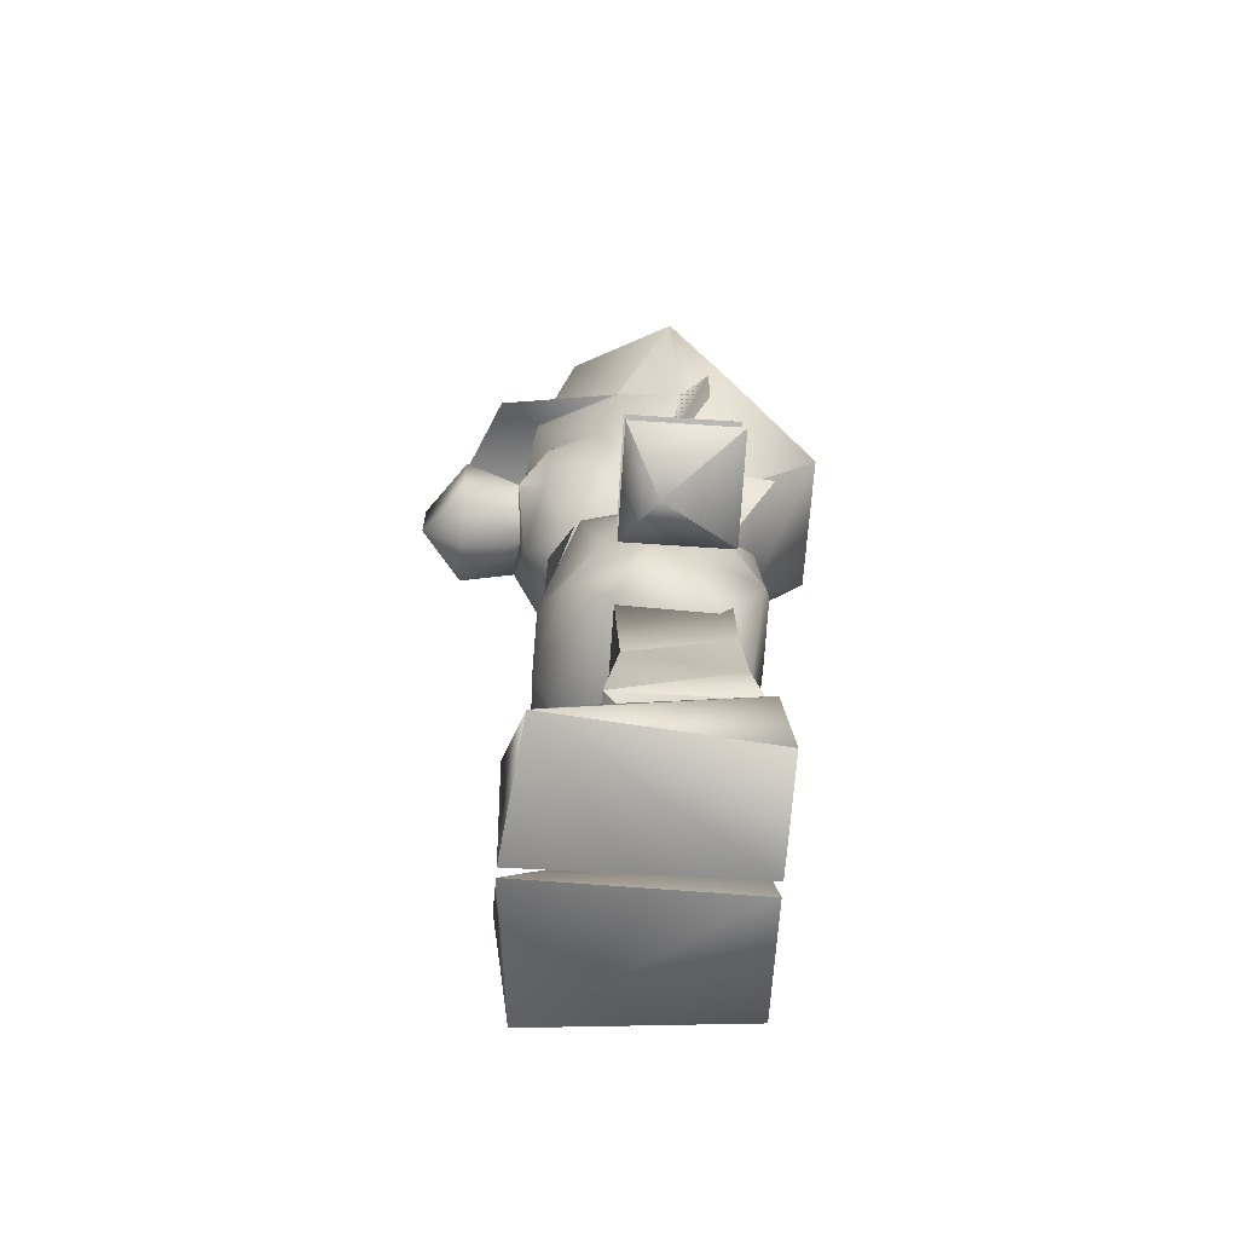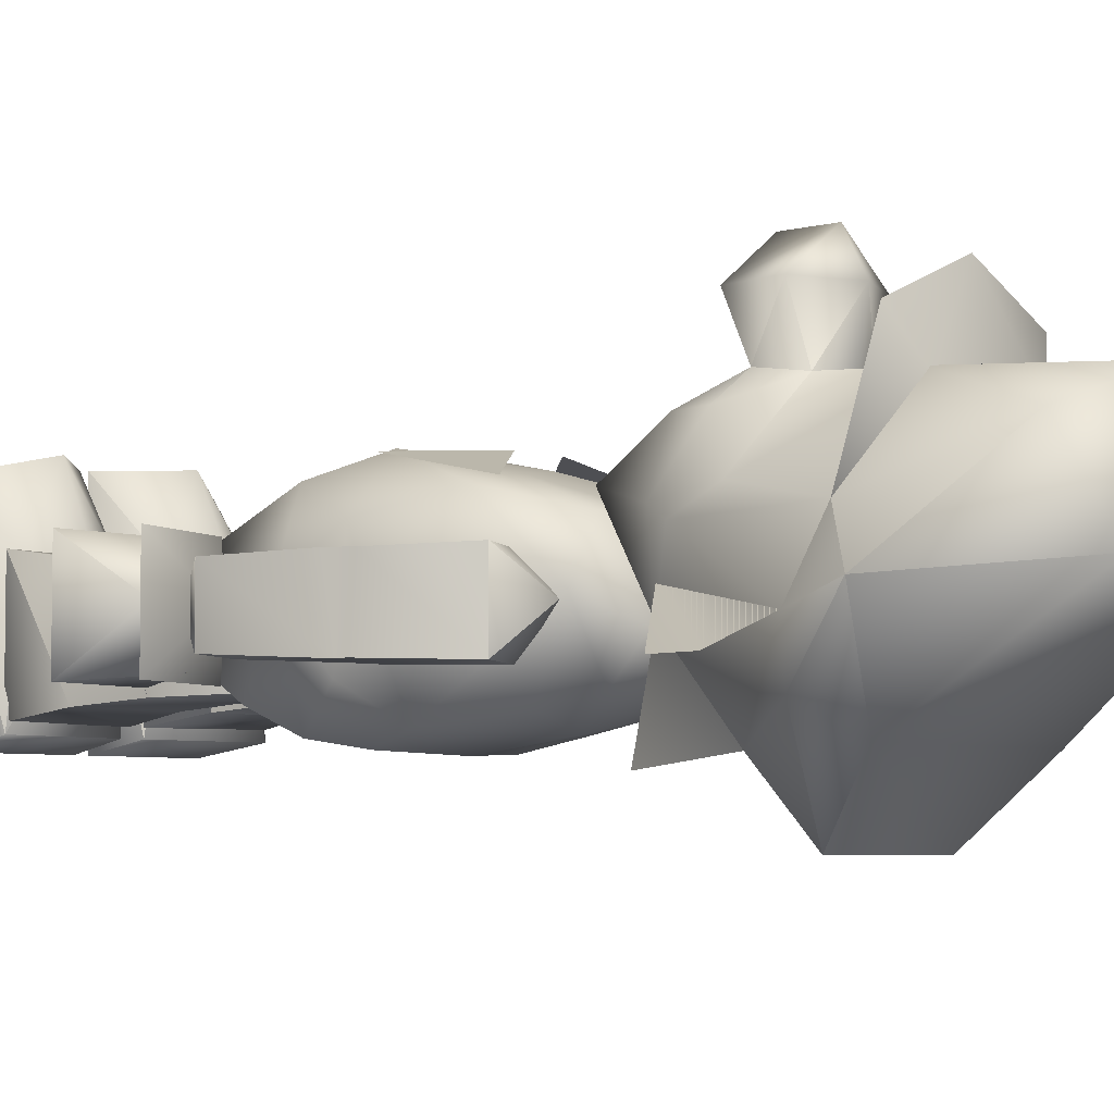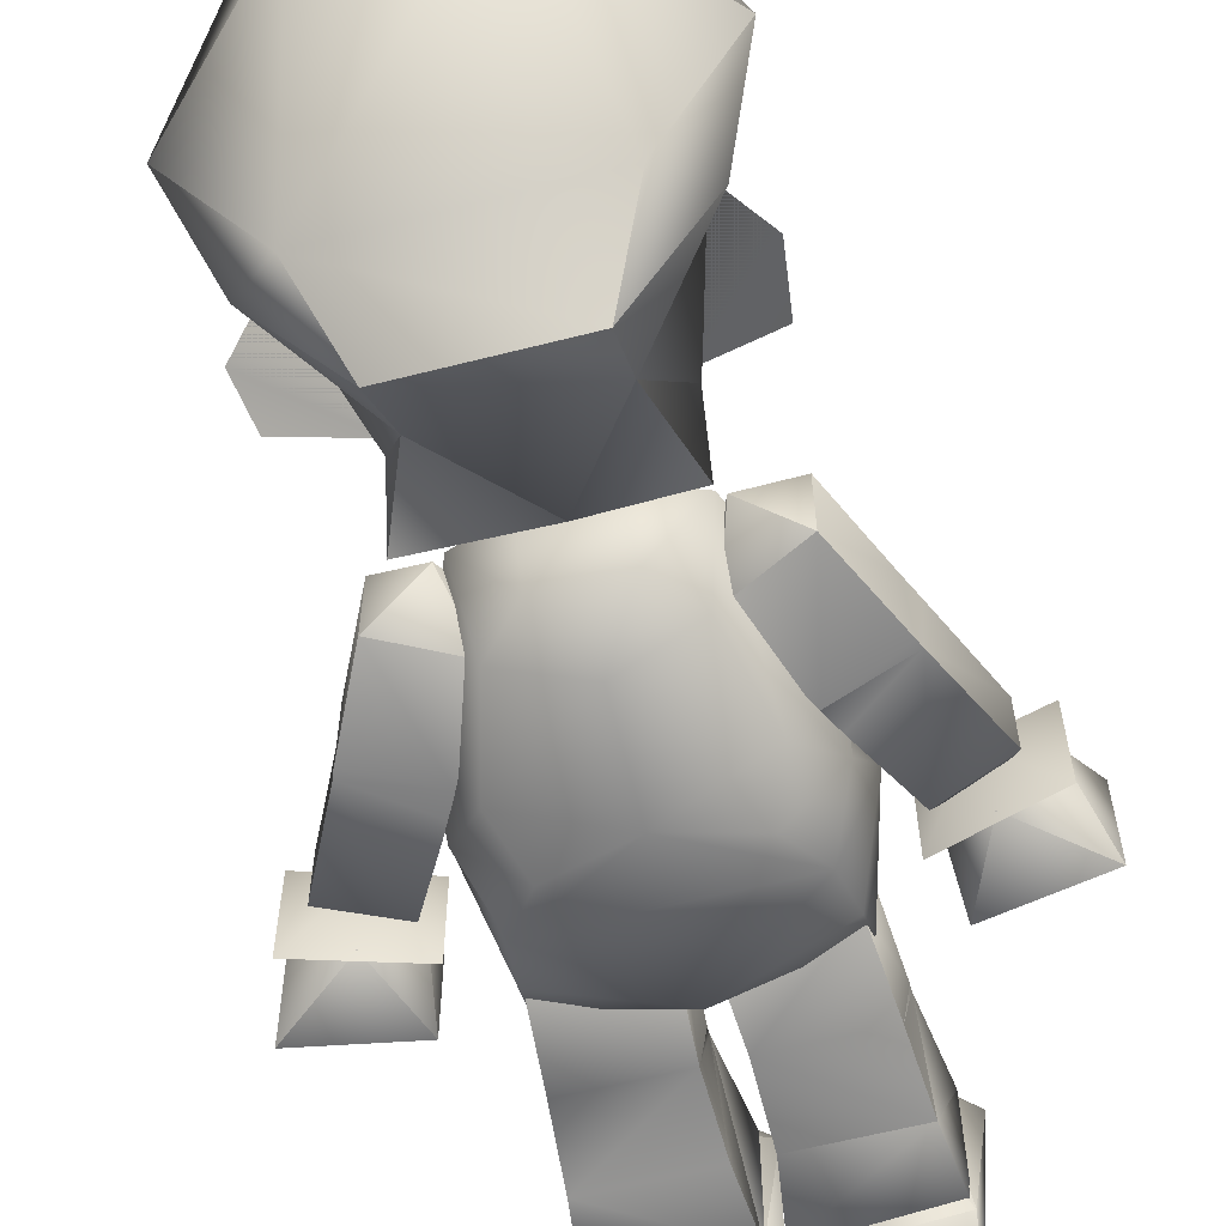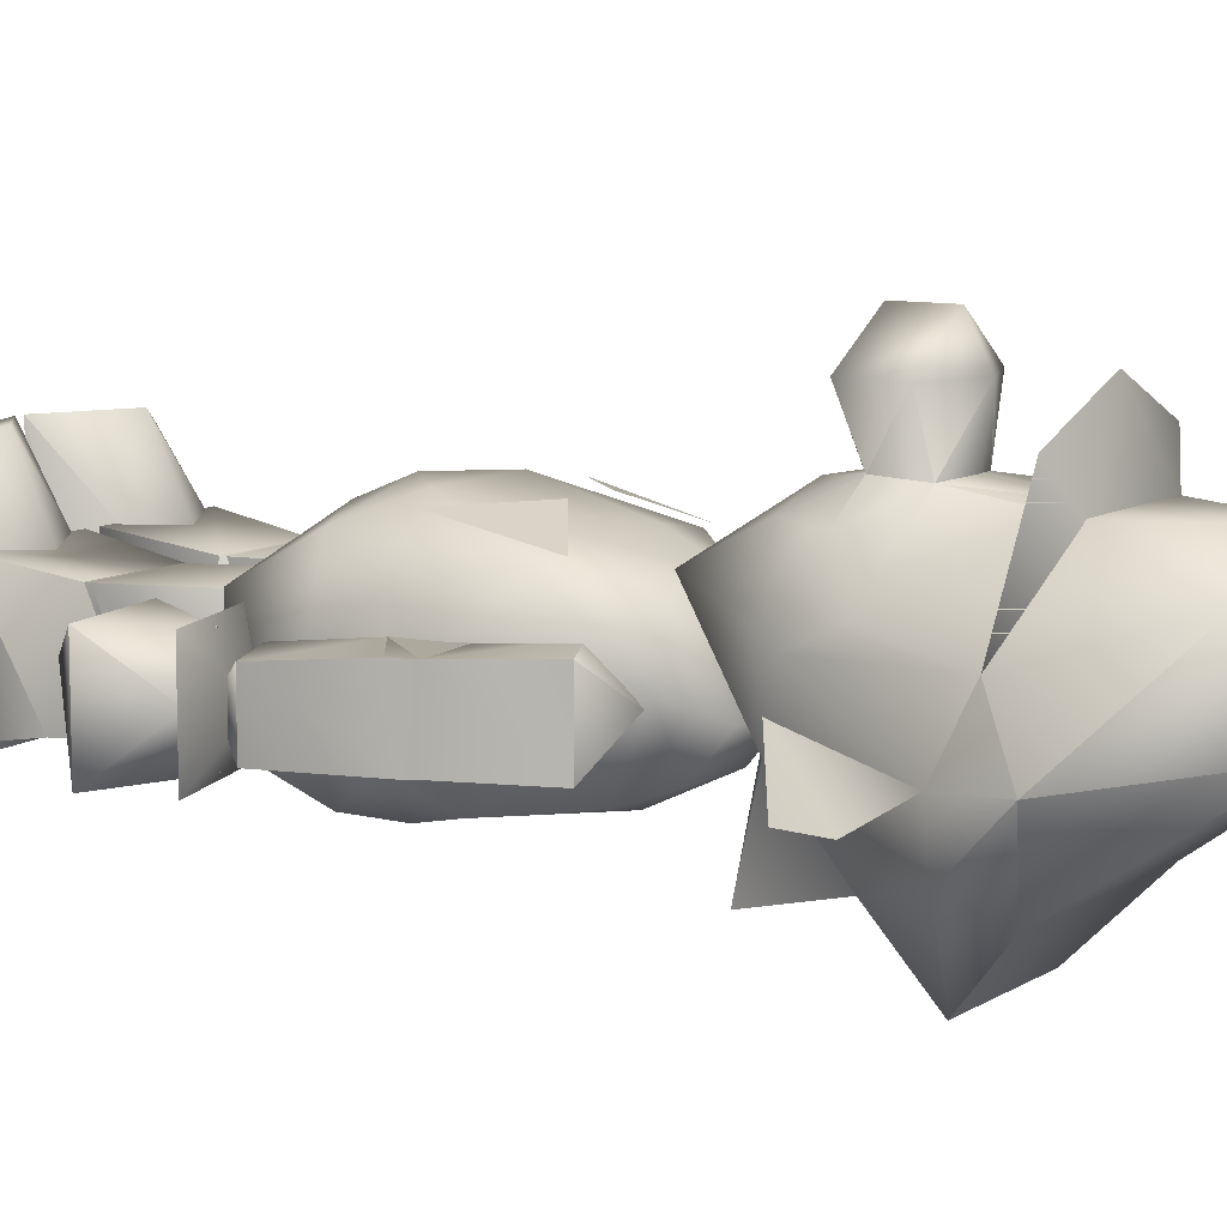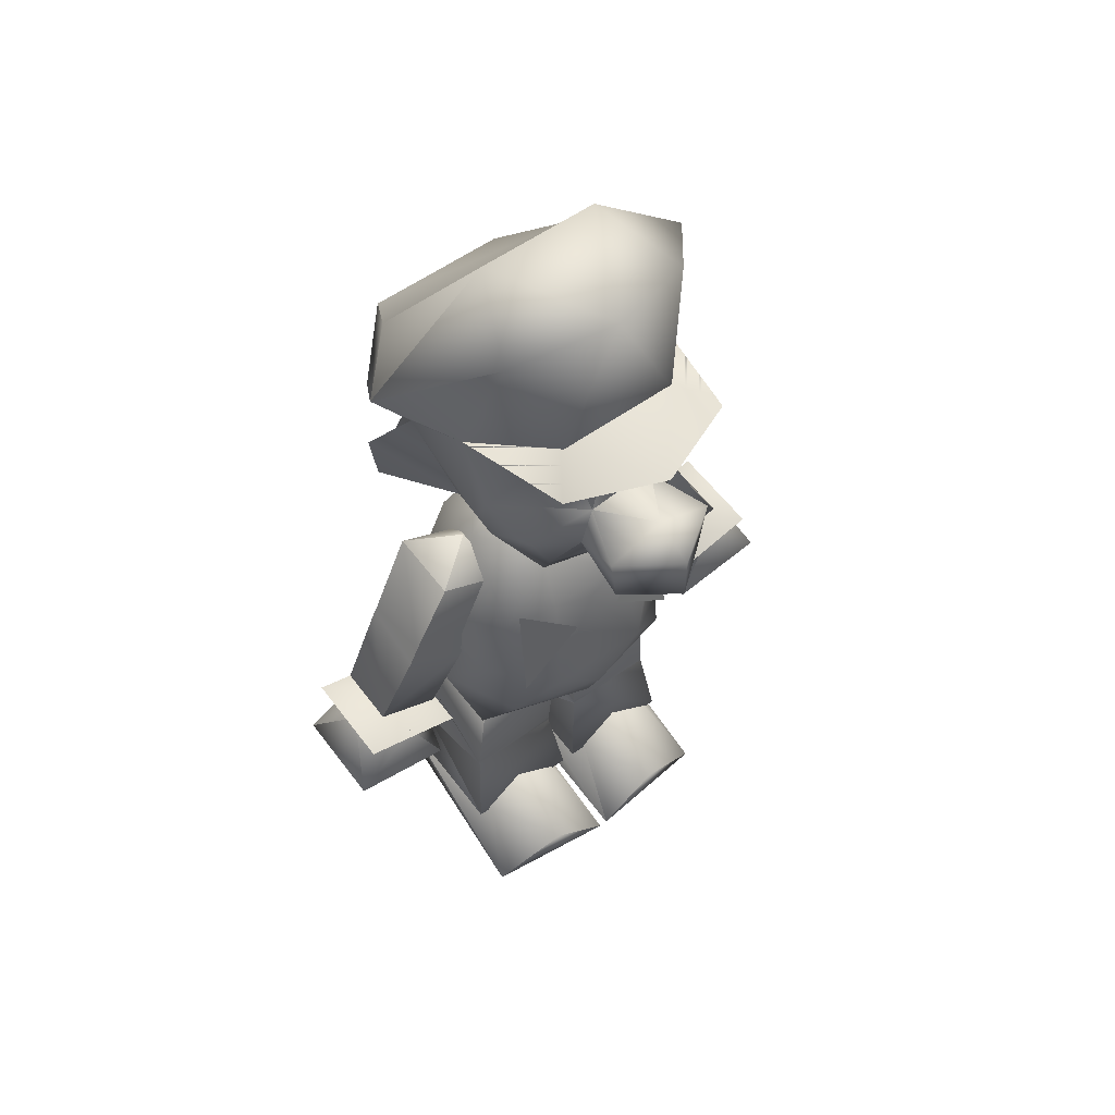
<metadata>
{"format":"obj","ext":"obj","renderer":"f3d","projection":"perspective","resolution":1024,"background":"white","views":[{"elev":-65.6,"azim":86.1,"up":"+Y"},{"elev":-4.9,"azim":130.8,"up":"+Z"},{"elev":-61.5,"azim":-165.5,"up":"+Z"},{"elev":9.3,"azim":123.1,"up":"+Z"},{"elev":57.2,"azim":-36.5,"up":"+Y"}]}
</metadata>
<code>
v 1.946 8.398 2.256
v 0.4751 9.749 2.303
v 1.754 10.6 1.781
v -1.754 10.6 1.781
v -0.5665 9.749 2.303
v -1.946 8.398 2.256
v 1.572 8.023 -1.946
v 1.964 9.138 -1.672
v 0 8.48 -2.01
v 2.65 8.297 -0.9866
v -2.384 8.297 1.288
v -2.65 8.297 -0.9866
v -2.759 8.963 0.3286
v -1.097 8.023 2.403
v -2.001 10.26 1.672
v -1.964 9.138 -1.672
v -1.572 8.023 -1.946
v 1.097 8.023 2.403
v 0 10.09 2.01
v 0.8498 10.32 1.873
v 2.384 8.297 1.288
v 2.001 10.26 1.672
v 2.759 8.963 0.3286
v 0 10.56 -1.754
v -0.8498 10.32 1.873
v 0.6944 12.42 -0.3286
v 0.7397 11.69 -1.187
v 1.754 11.84 0.1279
v 1.471 10.97 -1.425
v -1.754 11.84 0.1279
v -0.7761 11.59 1.297
v -0.6944 12.42 -0.3286
v -0.7397 11.69 -1.187
v -1.471 10.97 -1.425
v 0.7761 11.59 1.297
v -2.184 14.82 1.379
v -0.7219 15.17 2.906
v -1.873 14.37 2.412
v -1.042 14.41 2.996
v -1.992 13.39 1.187
v -1.425 13.36 2.457
v 0 15.58 4.138
v 0 15.36 2.951
v 0.7219 15.17 2.906
v 1.992 13.56 -0.4023
v 2.137 13.84 0.9226
v 2.704 16.12 -0.3747
v -1.992 13.56 -0.4023
v -2.137 13.84 0.9226
v 1.042 14.41 2.996
v 1.873 14.37 2.412
v -2.704 16.12 -0.3747
v 2.184 14.82 1.379
v 1.992 13.39 1.187
v -0.9777 11.68 1.617
v 0 12.34 -0.8134
v 1.992 13.56 0.1368
v 3.426 15.41 -0.8951
v 3.279 14.42 -0.8951
v 1.425 13.36 2.457
v 0.9777 11.68 1.617
v 0 13.21 2.795
v -1.187 15.09 4.138
v 0 13.8 2.887
v -1.042 13.9 4.138
v -3.279 14.27 -0.8951
v -3.426 15.41 -0.8951
v -1.992 13.56 0.1368
v 0 14.06 4.988
v 1.042 13.9 4.138
v 0 13.44 4.138
v 0 15.14 4.988
v 1.187 15.09 4.138
v 0 17.21 4.331
v -1.279 17.45 2.612
v 1.279 17.45 2.612
v 2.421 16.7 0.9954
v 1.9 17.12 3.517
v -1.9 17.12 3.517
v -2.421 16.7 0.9954
v -1.425 14.55 -2.073
v 1.471 15.84 -3.417
v -1.471 15.84 -3.417
v 1.425 14.55 -2.073
v -2.037 19.6 1.946
v -3.709 17.84 -0.09146
v -1.279 17.36 2.714
v -2.996 16.41 -1.453
v 3.709 17.84 -0.09146
v 2.037 19.6 1.946
v 1.279 17.36 2.714
v 2.996 16.41 -1.453
v 1.279 20.25 0.1918
v -1.279 20.25 0.1918
v 0 20.16 2.668
v -2.184 17.12 -2.019
v 2.184 17.12 -2.019
v 1.992 13.13 -2.32
v -1.992 13.13 -2.32
v 0 17.36 2.714
v -2.391 8.954 -0.7948
v -1.514 10.74 0.7495
v -1.514 10.74 -0.84
v -1.907 11.82 0
v -2.93 11.47 0.7495
v -2.93 11.47 -0.84
v -2.063 9.593 0.7033
v -3.716 9.794 0.7033
v -3.78 9.648 -0.7859
v -3.408 7.108 -0.7033
v -2.641 8.469 0.7033
v -2.605 8.533 -0.7672
v -3.847 9.51 -0.7948
v -4.724 7.711 0.6216
v -4.724 7.711 -0.7033
v -3.408 7.108 0.6216
v -4.294 7.007 0
v -3.911 9.383 0.7122
v -5.695 5.894 1.059
v -3.575 5.491 1.059
v -4.662 4.797 0.3925
v -3.575 5.491 -1.059
v -5.695 5.894 -1.059
v -3.447 6.697 0.03641
v -4.242 7.036 -0.9315
v -4.242 7.036 0.9315
v -5.128 7.255 0.03641
v -4.059 7.556 0
v -5.311 7.264 1.059
v -5.311 7.264 -1.059
v -3.191 6.624 1.059
v -3.191 6.624 -1.059
v 1.514 10.74 -0.84
v 1.514 10.74 0.7495
v 2.373 8.971 -0.7948
v 2.93 11.47 -0.84
v 2.93 11.47 0.7495
v 1.907 11.82 0
v 2.063 9.584 0.7033
v 3.789 9.666 -0.7859
v 3.744 9.785 0.7033
v 2.586 8.543 -0.7672
v 2.641 8.469 0.7033
v 3.408 7.108 -0.7033
v 4.724 7.711 -0.7033
v 4.724 7.711 0.6216
v 3.847 9.51 -0.7948
v 3.408 7.108 0.6216
v 4.294 7.007 0
v 3.911 9.346 0.7122
v 5.311 7.264 -1.059
v 5.311 7.264 1.059
v 4.059 7.556 0
v 3.191 6.624 -1.059
v 3.191 6.624 1.059
v 4.662 4.797 0.3925
v 3.575 5.491 1.059
v 5.695 5.894 1.059
v 5.695 5.894 -1.059
v 3.575 5.491 -1.059
v 3.447 6.697 0.03641
v 4.242 7.036 -0.9315
v 4.242 7.036 0.9315
v 5.128 7.255 0.03641
v 0 5.942 1.973
v -2.028 7.029 1.918
v 0 7.029 2.421
v 2.028 7.029 1.918
v 2.384 5.65 1.069
v -2.384 5.65 1.069
v 2.887 7.313 0.3472
v 2.137 7.222 -1.781
v 2.293 6.153 -1.288
v 0 5.348 -1.453
v 2.339 5.514 -0.8498
v -2.293 6.153 -1.288
v -2.137 7.222 -1.781
v -2.887 7.313 0.3472
v -2.339 5.514 -0.8498
v -0.3312 4.248 -1.123
v -0.2309 6.112 1.051
v -0.2309 6.112 -1.106
v -1.281 6.77 -0.03641
v -2.268 6.112 1.051
v -2.268 6.112 -1.106
v -0.3863 3.445 0.9413
v -2.469 3.445 0.9413
v -2.414 4.248 -1.123
v -0.1483 1.336 -1.426
v -0.3863 3.318 0.9404
v -0.3312 2.678 -1.225
v -2.524 2.678 -1.225
v -2.707 1.336 1.233
v -2.707 1.336 -1.426
v -0.1483 1.336 1.233
v -1.428 0.9058 -0.2291
v -2.469 3.318 0.9404
v -0.0959 0.007992 2.754
v -1.43 1.15 2.799
v -0.5248 1.424 1.182
v -1.475 2.045 0.9448
v -2.425 1.424 1.182
v -2.754 1.424 -1.613
v -2.945 0.007992 2.424
v -0.2415 1.241 -1.613
v -0.1501 0.007992 -1.851
v -2.562 0.007992 -1.851
v 0.2309 6.112 -1.106
v 0.2309 6.112 1.051
v 0.3401 4.248 -1.123
v 2.268 6.112 -1.106
v 2.268 6.112 1.051
v 1.281 6.77 -0.03641
v 0.3863 3.445 0.9413
v 2.423 4.248 -1.123
v 2.469 3.445 0.9413
v 0.3037 2.678 -1.225
v 0.3863 3.318 0.9404
v 0.1483 1.336 -1.426
v 2.707 1.336 -1.426
v 2.707 1.336 1.233
v 2.56 2.678 -1.225
v 0.1483 1.336 1.233
v 1.428 0.9058 -0.2291
v 2.469 3.318 0.9404
v 0.5248 1.424 1.182
v 1.43 1.15 2.799
v 0.0959 0.007992 2.754
v 2.754 1.424 -1.613
v 2.425 1.424 1.182
v 1.475 2.045 0.9448
v 2.945 0.007992 2.424
v 0.2415 1.241 -1.613
v 0.1501 0.007992 -1.851
v 2.562 0.007992 -1.851
o 1
g 1
f 9 8 7
f 7 8 10
f 13 12 11
f 15 11 14
f 17 16 9
f 13 16 12
f 12 16 17
f 19 14 18
f 19 18 20
f 23 22 21
f 18 21 22
f 9 24 8
f 10 8 23
f 21 10 23
f 15 14 25
f 22 20 18
f 28 27 26
f 29 24 27
f 31 30 15
f 31 15 25
f 8 24 29
f 32 30 31
f 33 30 32
f 30 33 34
f 34 24 16
f 33 24 34
f 20 22 35
f 27 28 29
f 35 28 26
f 22 28 35
f 19 25 14
f 16 24 9
f 13 11 15
f 35 31 20
f 32 31 35
f 26 32 35
f 27 33 32
f 20 25 19
f 31 25 20
f 8 29 28
f 28 23 8
f 30 13 15
f 30 16 13
f 28 22 23
f 33 27 24
f 30 34 16
f 32 26 27
f 38 37 36
f 39 37 38
f 41 38 40
f 44 43 42
f 47 46 45
f 40 49 48
f 51 44 50
f 52 48 49
f 54 46 53
f 41 40 55
f 48 56 55
f 59 58 57
f 61 54 60
f 61 55 56
f 61 60 62
f 42 37 63
f 65 39 64
f 54 51 60
f 41 55 62
f 57 58 47
f 68 67 66
f 71 70 69
f 52 67 68
f 69 70 72
f 70 73 72
f 64 70 71
f 72 73 42
f 64 50 70
f 70 50 73
f 73 50 44
f 73 44 42
f 69 65 71
f 72 65 69
f 42 63 72
f 72 63 65
f 71 65 64
f 36 49 40
f 46 54 45
f 63 39 65
f 45 54 61
f 40 48 55
f 37 39 63
f 53 44 51
f 45 61 56
f 43 37 42
f 62 55 61
f 54 53 51
f 38 36 40
f 68 66 67
f 68 67 52
f 58 59 57
f 47 58 57
f 76 75 74
f 76 78 77
f 76 74 78
f 80 79 75
f 79 74 75
f 83 82 81
f 82 84 81
f 86 80 85
f 85 80 87
f 52 80 86
f 81 52 88
f 88 83 81
f 86 88 52
f 90 77 89
f 91 77 90
f 89 77 47
f 92 47 84
f 84 82 92
f 47 92 89
f 90 89 93
f 94 86 85
f 93 95 90
f 94 85 95
f 96 86 94
f 93 94 95
f 96 83 88
f 96 88 86
f 89 92 97
f 93 89 97
f 94 97 96
f 92 82 97
f 83 96 97
f 93 97 94
f 74 75 76
f 97 82 83
f 77 78 76
f 78 74 76
f 75 79 80
f 75 74 79
f 56 81 84
f 39 38 41
f 60 51 50
f 39 41 62
f 50 62 60
f 50 39 62
f 45 84 47
f 52 81 48
f 47 77 46
f 36 80 49
f 53 46 77
f 52 49 80
f 84 98 56
f 56 99 81
f 98 45 56
f 56 48 99
f 84 45 98
f 99 48 81
f 103 102 101
f 106 105 104
f 101 106 103
f 107 101 102
f 104 105 102
f 109 108 106
f 105 106 108
f 106 101 109
f 104 102 103
f 108 102 105
f 103 106 104
f 102 108 107
f 112 111 110
f 115 114 113
f 110 113 112
f 116 110 111
f 117 115 110
f 116 114 117
f 117 114 115
f 113 110 115
f 116 117 110
f 114 111 118
f 118 113 114
f 111 114 116
f 121 120 119
f 123 122 121
f 121 122 120
f 119 123 121
f 124 120 122
f 122 123 125
f 126 119 120
f 123 119 127
f 124 126 120
f 126 127 119
f 123 127 125
f 125 124 122
f 130 129 128
f 132 131 130
f 130 128 132
f 130 131 129
f 128 129 131
f 132 128 131
f 135 134 133
f 138 137 136
f 133 136 135
f 134 135 139
f 134 137 138
f 136 141 140
f 141 136 137
f 140 135 136
f 133 134 138
f 137 134 141
f 138 136 133
f 139 141 134
f 144 143 142
f 147 146 145
f 142 147 144
f 143 144 148
f 144 145 149
f 149 146 148
f 145 146 149
f 145 144 147
f 144 149 148
f 150 143 146
f 146 147 150
f 148 146 143
f 153 152 151
f 151 155 154
f 154 153 151
f 152 155 151
f 155 152 153
f 155 153 154
f 158 157 156
f 156 160 159
f 157 160 156
f 156 159 158
f 160 157 161
f 162 159 160
f 157 158 163
f 164 158 159
f 157 163 161
f 158 164 163
f 162 164 159
f 160 161 162
f 167 166 165
f 165 168 167
f 165 170 169
f 173 172 171
f 174 172 173
f 174 169 170
f 169 171 168
f 169 175 171
f 178 177 176
f 174 175 169
f 166 178 170
f 175 173 171
f 177 172 174
f 169 168 165
f 165 166 170
f 175 174 173
f 178 176 179
f 176 174 179
f 178 179 170
f 170 179 174
f 176 177 174
f 182 181 180
f 185 184 183
f 180 185 182
f 186 180 181
f 183 184 181
f 188 187 185
f 184 185 187
f 185 180 188
f 183 181 182
f 187 181 184
f 182 185 183
f 181 187 186
f 191 190 189
f 194 193 192
f 189 192 191
f 195 189 190
f 196 194 189
f 195 193 196
f 196 193 194
f 192 189 194
f 195 196 189
f 193 190 197
f 197 192 193
f 190 193 195
f 200 199 198
f 203 202 201
f 204 199 202
f 201 199 200
f 203 201 205
f 202 199 201
f 198 204 206
f 204 207 206
f 200 198 205
f 203 207 204
f 198 206 205
f 199 204 198
f 207 205 206
f 207 203 205
f 203 204 202
f 205 201 200
f 210 209 208
f 213 212 211
f 208 211 210
f 209 210 214
f 209 212 213
f 211 216 215
f 216 211 212
f 215 210 211
f 208 209 213
f 212 209 216
f 213 211 208
f 214 216 209
f 219 218 217
f 222 221 220
f 217 222 219
f 218 219 223
f 219 220 224
f 224 221 223
f 220 221 224
f 220 219 222
f 219 224 223
f 225 218 221
f 221 222 225
f 223 221 218
f 228 227 226
f 231 230 229
f 230 227 232
f 226 227 231
f 233 231 229
f 231 227 230
f 234 232 228
f 234 235 232
f 233 228 226
f 232 235 229
f 233 234 228
f 228 232 227
f 234 233 235
f 233 229 235
f 230 232 229
f 226 231 233
f 17 9 177
f 9 172 177
f 18 14 167
f 9 7 172
f 21 18 168
f 168 18 167
f 167 14 166
f 21 168 171
f 11 178 166
f 14 11 166
f 171 172 10
f 21 171 10
f 12 17 177
f 7 10 172
f 12 177 178
f 12 178 11
f 216 214 225
f 214 218 225
f 215 216 225
f 225 222 215
f 222 217 210
f 210 215 222
f 217 218 210
f 210 218 214
f 187 197 186
f 190 186 197
f 190 191 180
f 186 190 180
f 192 197 188
f 188 197 187
f 191 192 180
f 180 192 188
f 140 147 135
f 141 147 140
f 143 150 141
f 147 142 135
f 139 143 141
f 150 147 141
f 139 135 142
f 142 143 139
f 113 118 108
f 118 111 108
f 101 113 109
f 112 113 101
f 108 111 107
f 109 113 108
f 101 107 111
f 111 112 101
f 57 58 59
f 47 58 57
f 66 67 68
f 68 67 52
f 67 66 68
f 52 67 68
f 57 59 58
f 57 58 47
o 3
g 3
f 3 2 1
f 6 5 4
o 4
g 4
f 80 36 87
f 37 87 36
f 91 53 77
f 44 100 43
f 44 91 100
f 100 37 43
f 53 91 44
f 87 37 100
o 5
g 5
f 95 87 91
f 95 85 87
f 91 90 95

</code>
